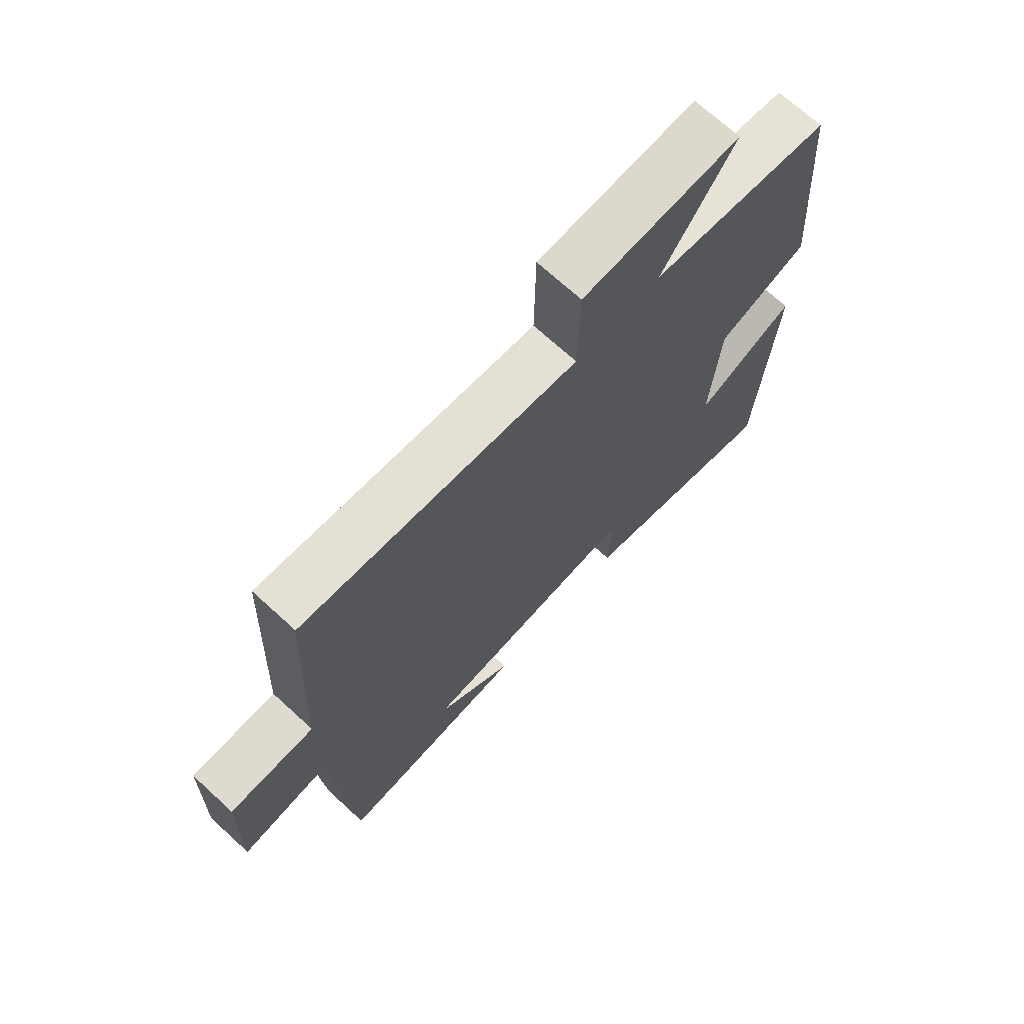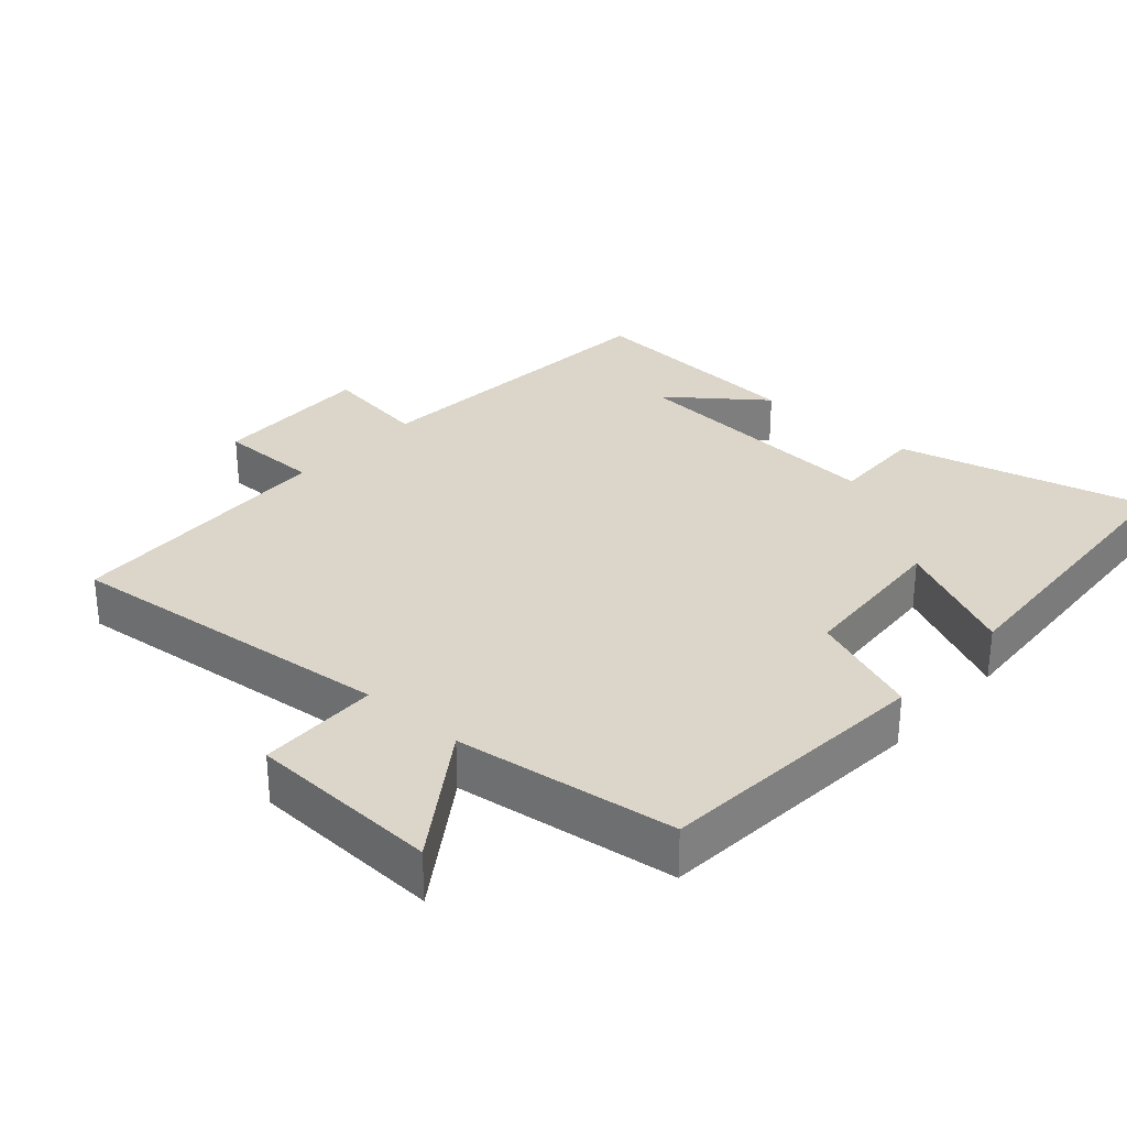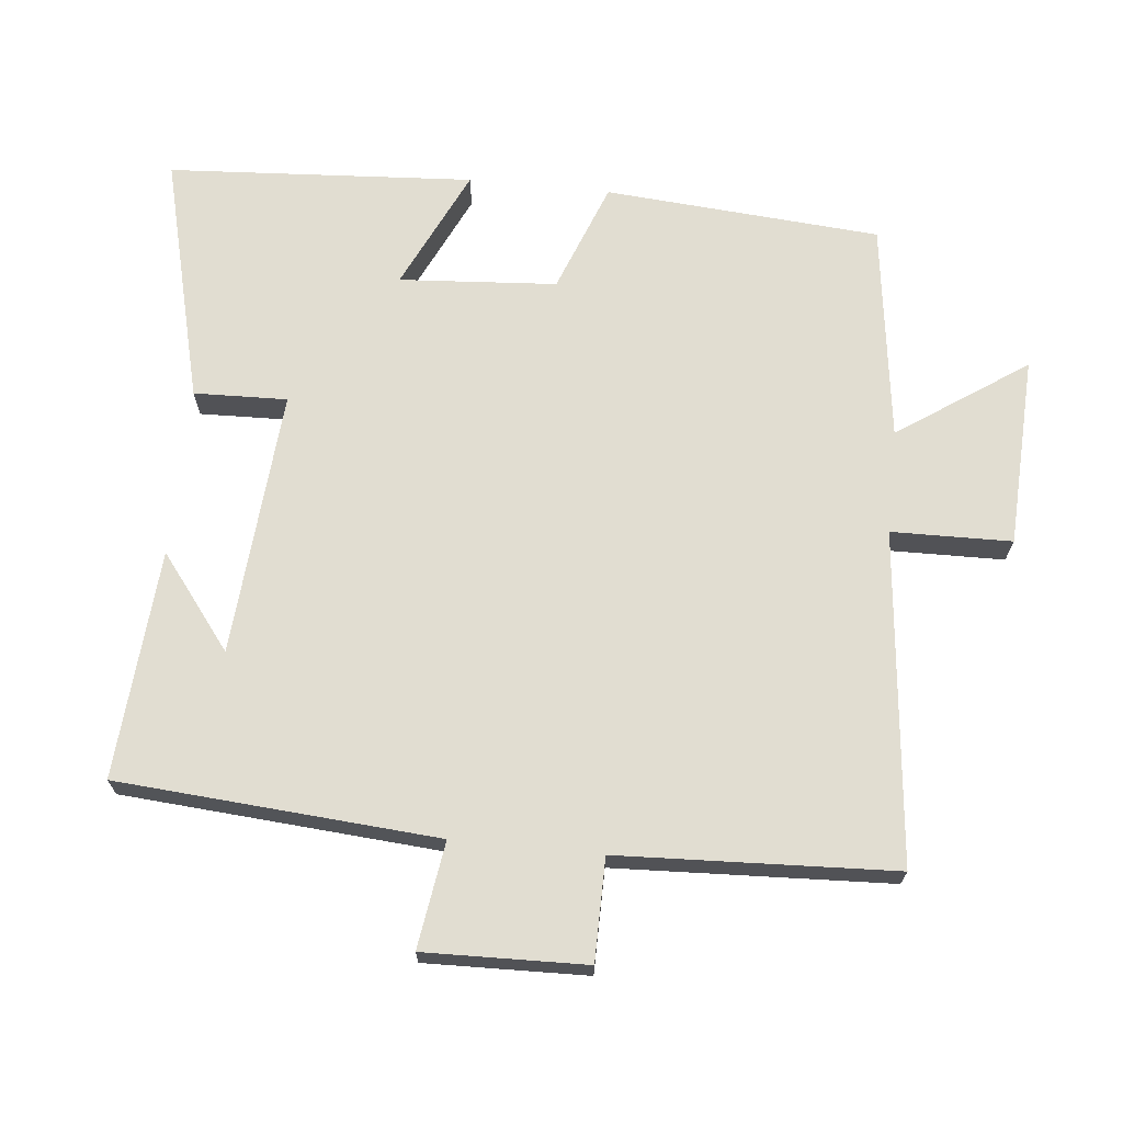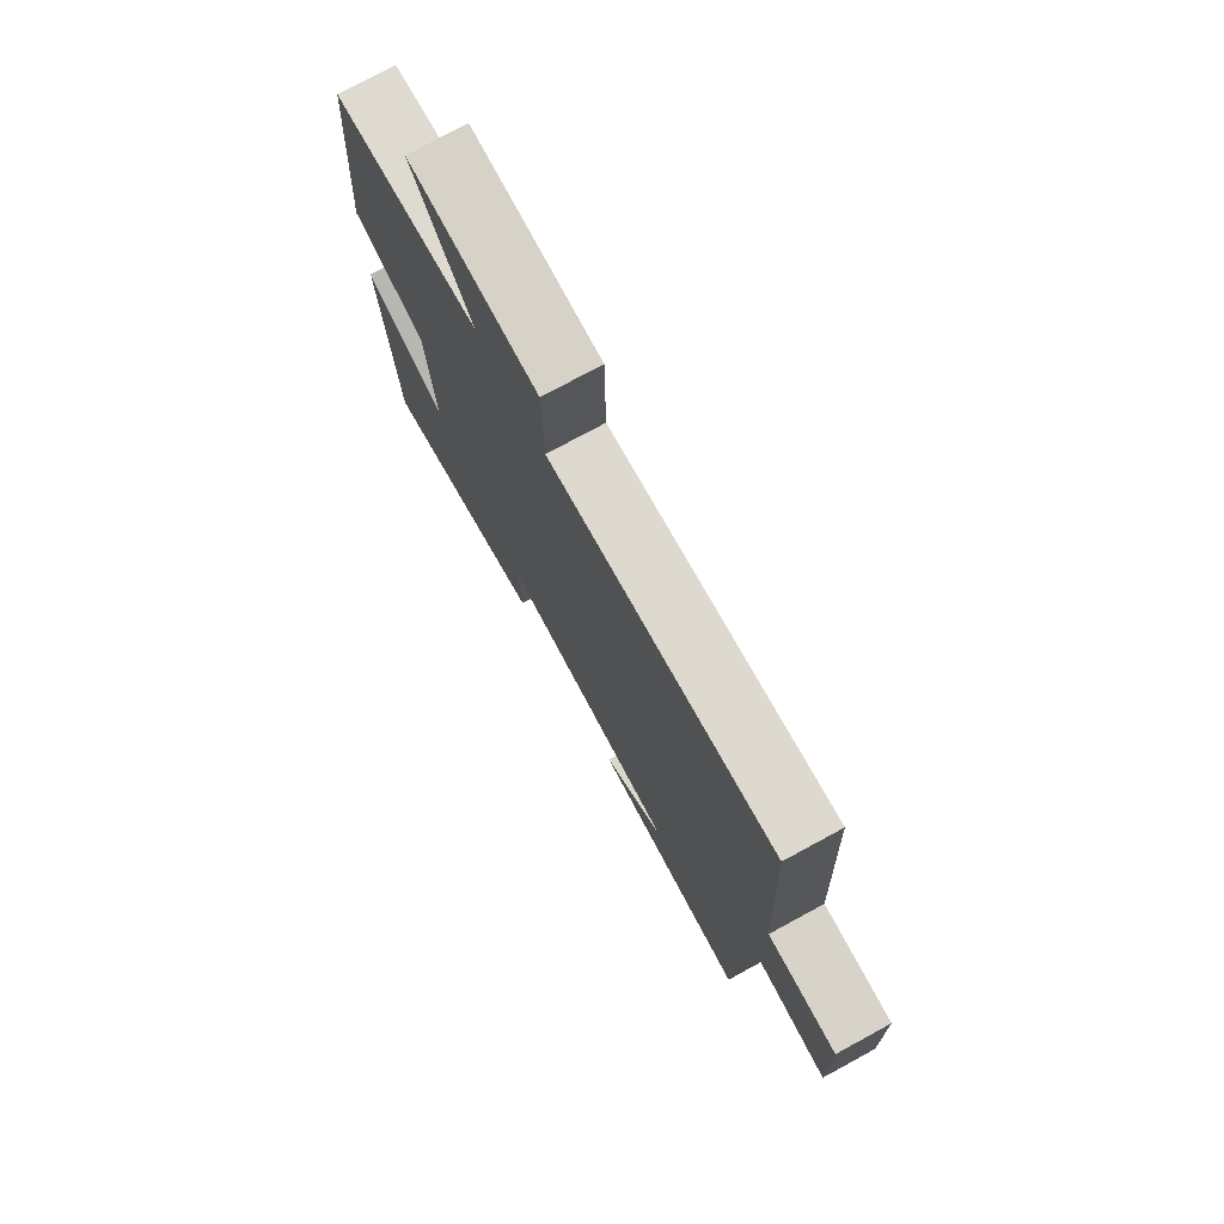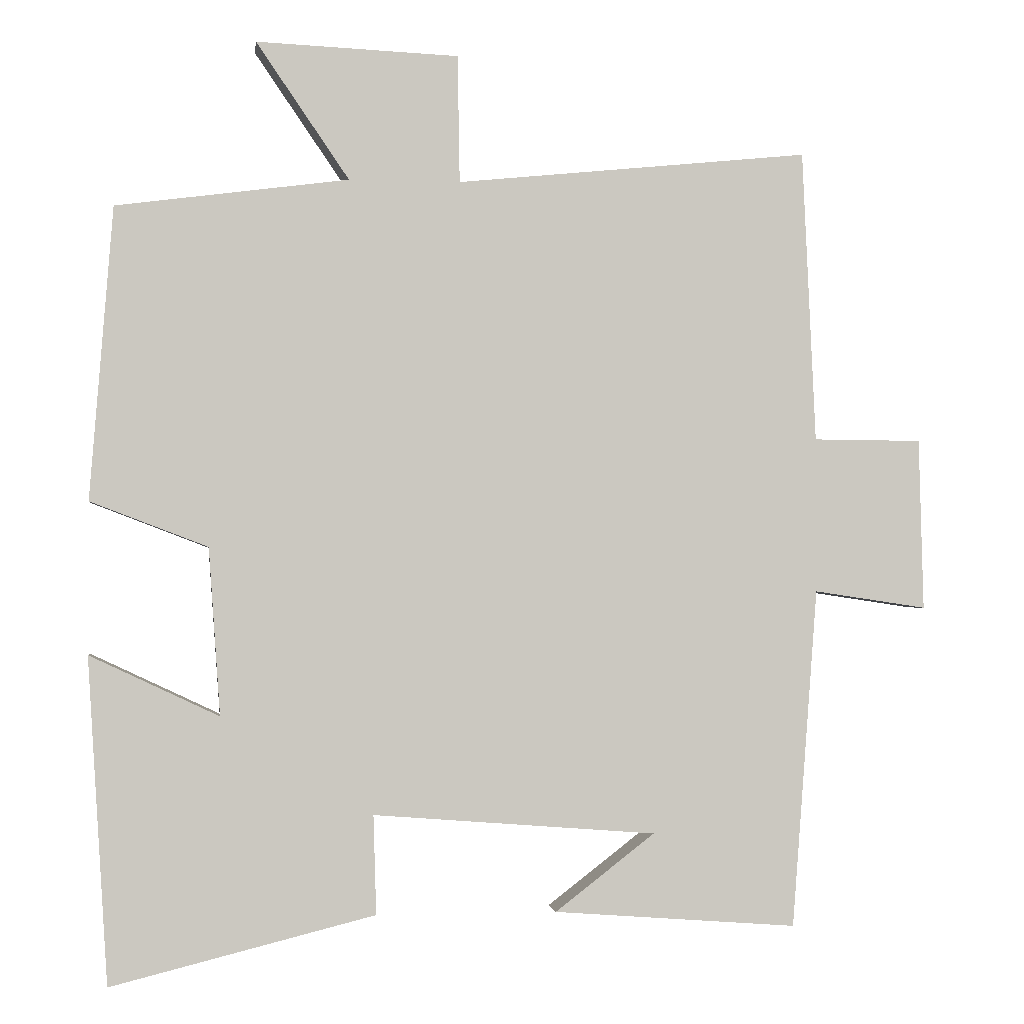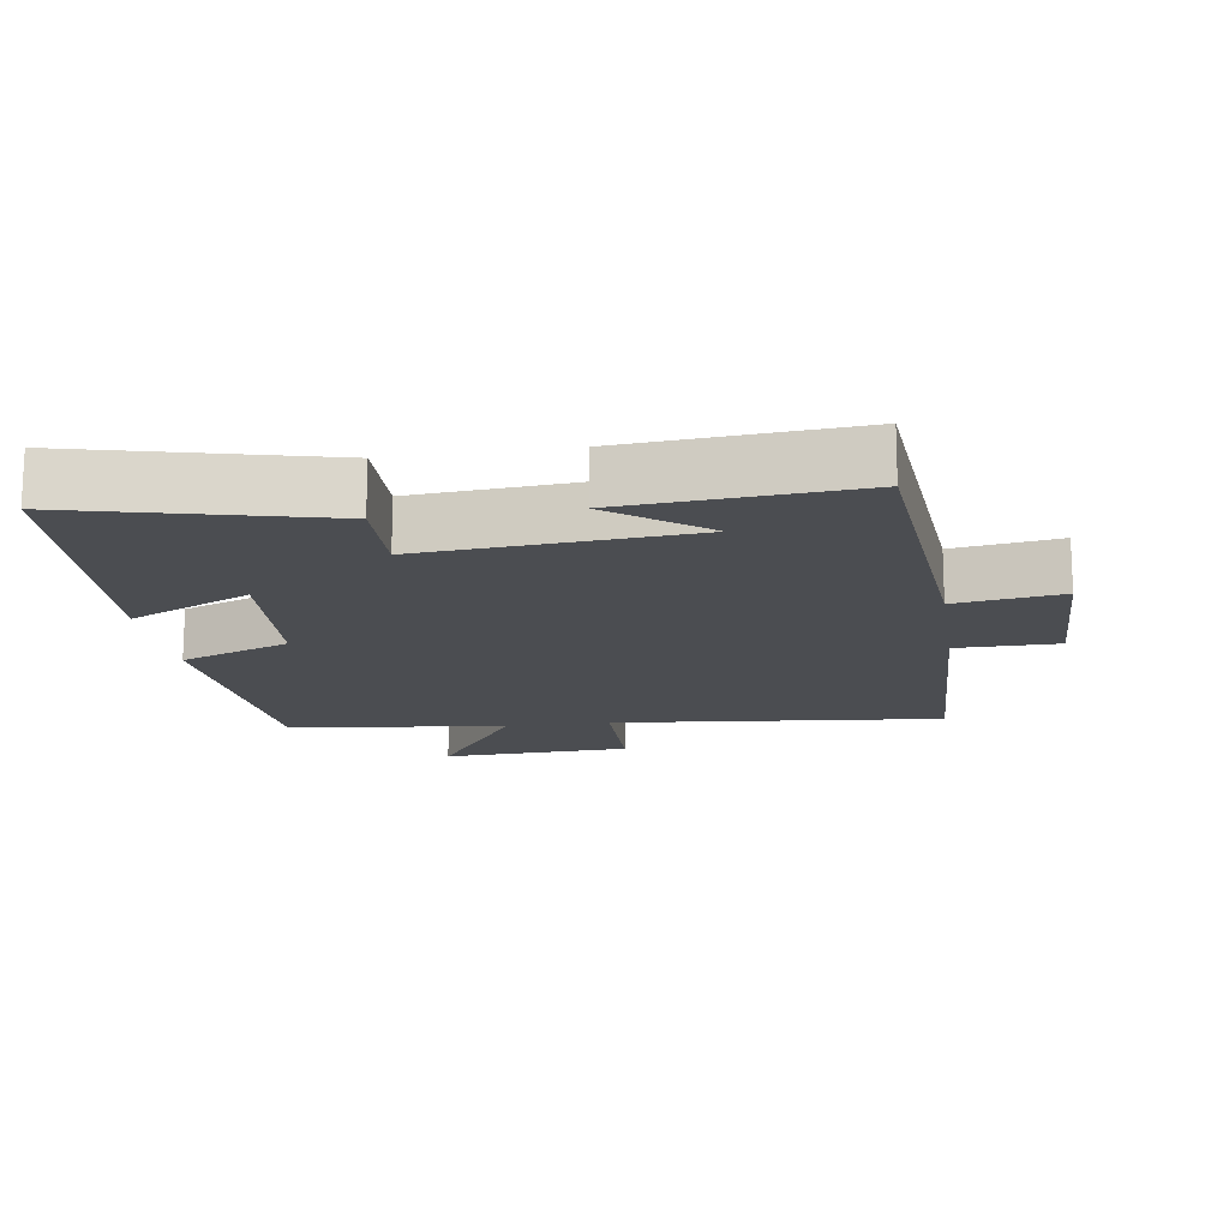
<metadata>
{"format":"obj","ext":"obj","renderer":"f3d","projection":"perspective","resolution":1024,"background":"white","views":[{"elev":70.4,"azim":-47.5,"up":"+Z"},{"elev":30.1,"azim":41.8,"up":"+Y"},{"elev":68.7,"azim":-84.2,"up":"+Y"},{"elev":75.9,"azim":-118.5,"up":"+Z"},{"elev":-1.8,"azim":172.6,"up":"+Z"},{"elev":-15.6,"azim":-171.3,"up":"+Y"}]}
</metadata>
<code>
v -0.465 0.07 -0.525
v -0.5 0.07 -0.062
v -0.654 0.07 -0.085
v -0.648 0.07 0.149
v -0.5 0.07 0.15
v -0.482 0.07 0.549
v 0 0.07 0.5
v 0.003 0.07 0.674
v 0.279 0.07 0.686
v 0.152 0.07 0.5
v 0.469 0.07 0.458
v 0.5 0.07 0.059
v 0.34 0.07 -0.002
v 0.324 0.07 -0.23
v 0.5 0.07 -0.147
v 0.472 0.07 -0.59
v 0.113 0.07 -0.5
v 0.117 0.07 -0.365
v -0.269 0.07 -0.395
v -0.133 0.07 -0.5
v -0.465 0 -0.525
v -0.5 0 -0.062
v -0.654 0 -0.085
v -0.648 0 0.149
v -0.5 0 0.15
v -0.482 0 0.549
v 0 0 0.5
v 0.003 0 0.674
v 0.279 0 0.686
v 0.152 0 0.5
v 0.469 0 0.458
v 0.5 0 0.059
v 0.34 0 -0.002
v 0.324 0 -0.23
v 0.5 0 -0.147
v 0.472 0 -0.59
v 0.113 0 -0.5
v 0.117 0 -0.365
v -0.269 0 -0.395
v -0.133 0 -0.5
f 19 20 1
f 15 16 17 18
f 14 15 18
f 13 14 18 19
f 10 11 12 13
f 10 13 19
f 7 8 9 10
f 7 10 19 1
f 5 6 7 1
f 2 3 4 5
f 1 2 5
f 21 40 39
f 38 37 36 35
f 38 35 34
f 39 38 34 33
f 33 32 31 30
f 39 33 30
f 30 29 28 27
f 21 39 30 27
f 21 27 26 25
f 25 24 23 22
f 25 22 21
f 1 21 22 2
f 2 22 23 3
f 3 23 24 4
f 4 24 25 5
f 5 25 26 6
f 6 26 27 7
f 7 27 28 8
f 8 28 29 9
f 9 29 30 10
f 10 30 31 11
f 11 31 32 12
f 12 32 33 13
f 13 33 34 14
f 14 34 35 15
f 15 35 36 16
f 16 36 37 17
f 17 37 38 18
f 18 38 39 19
f 19 39 40 20
f 20 40 21 1

</code>
